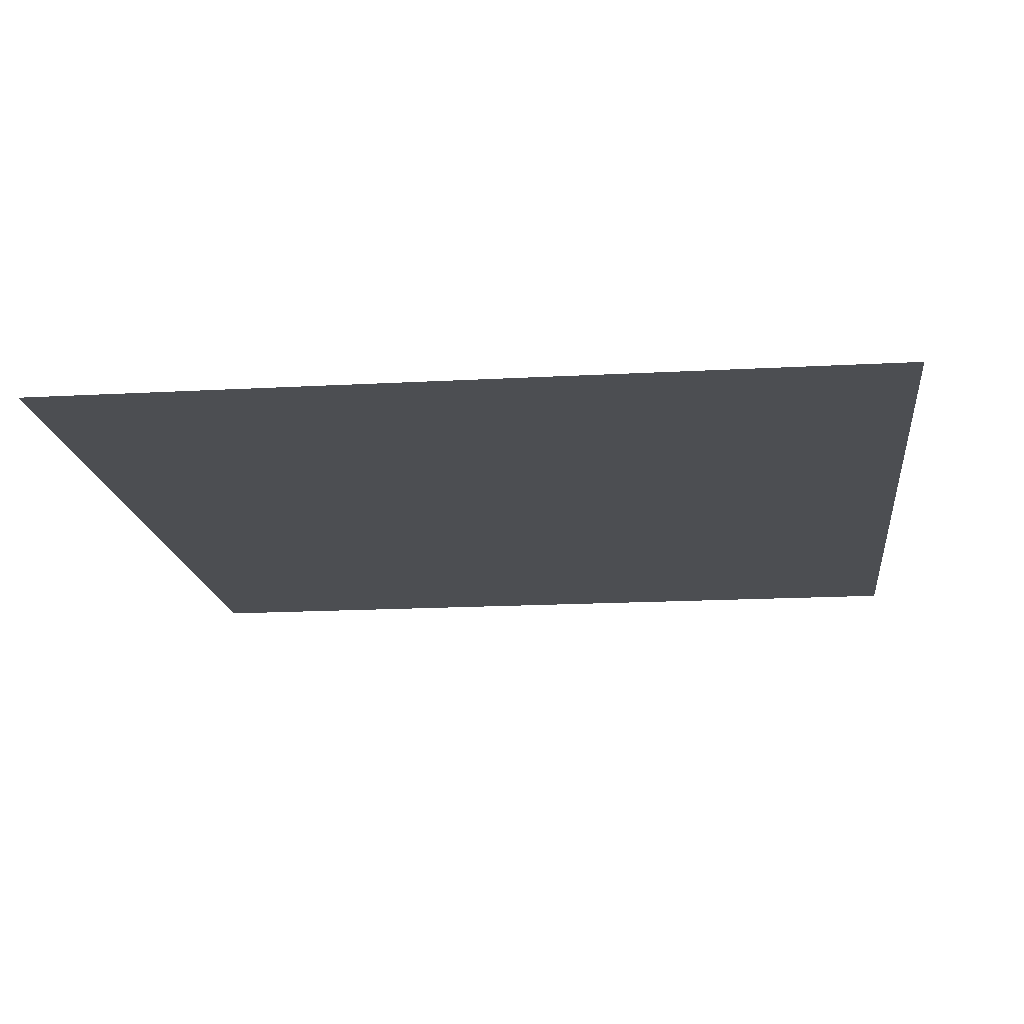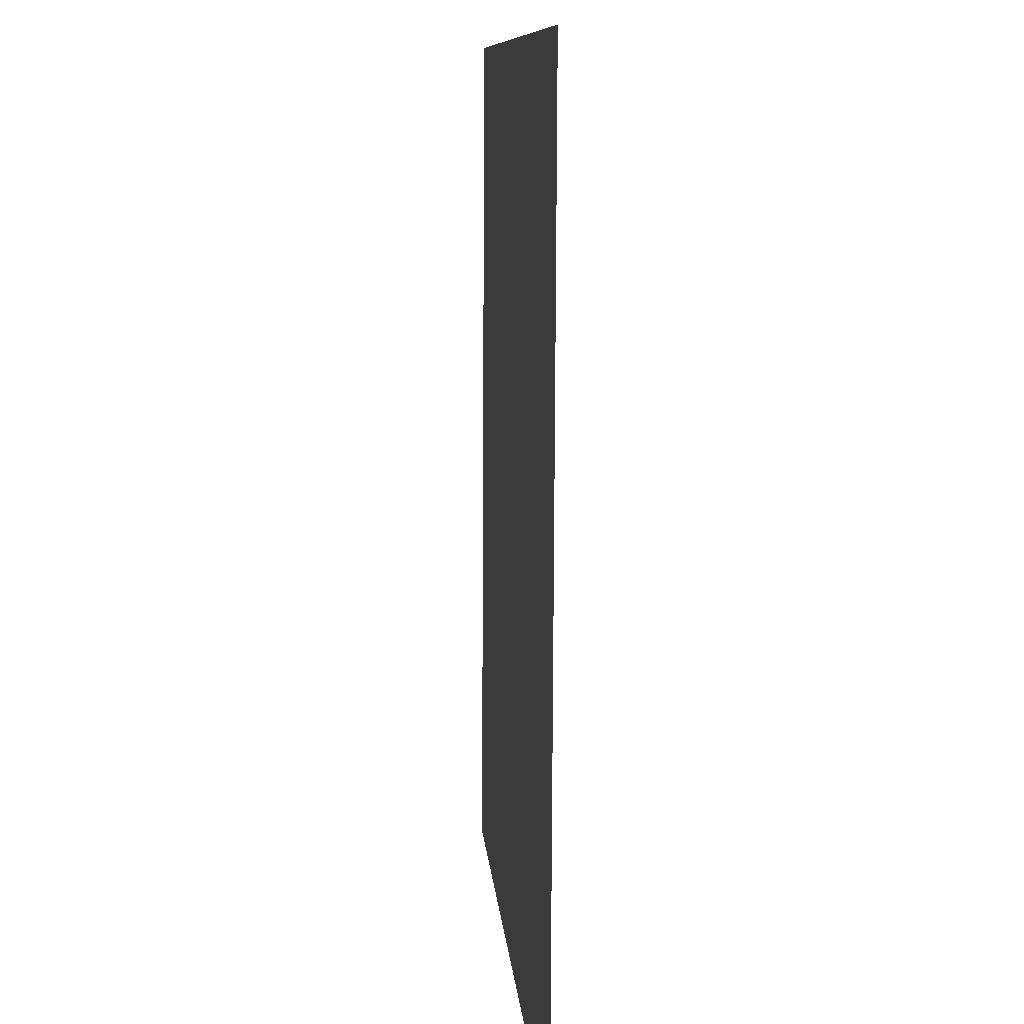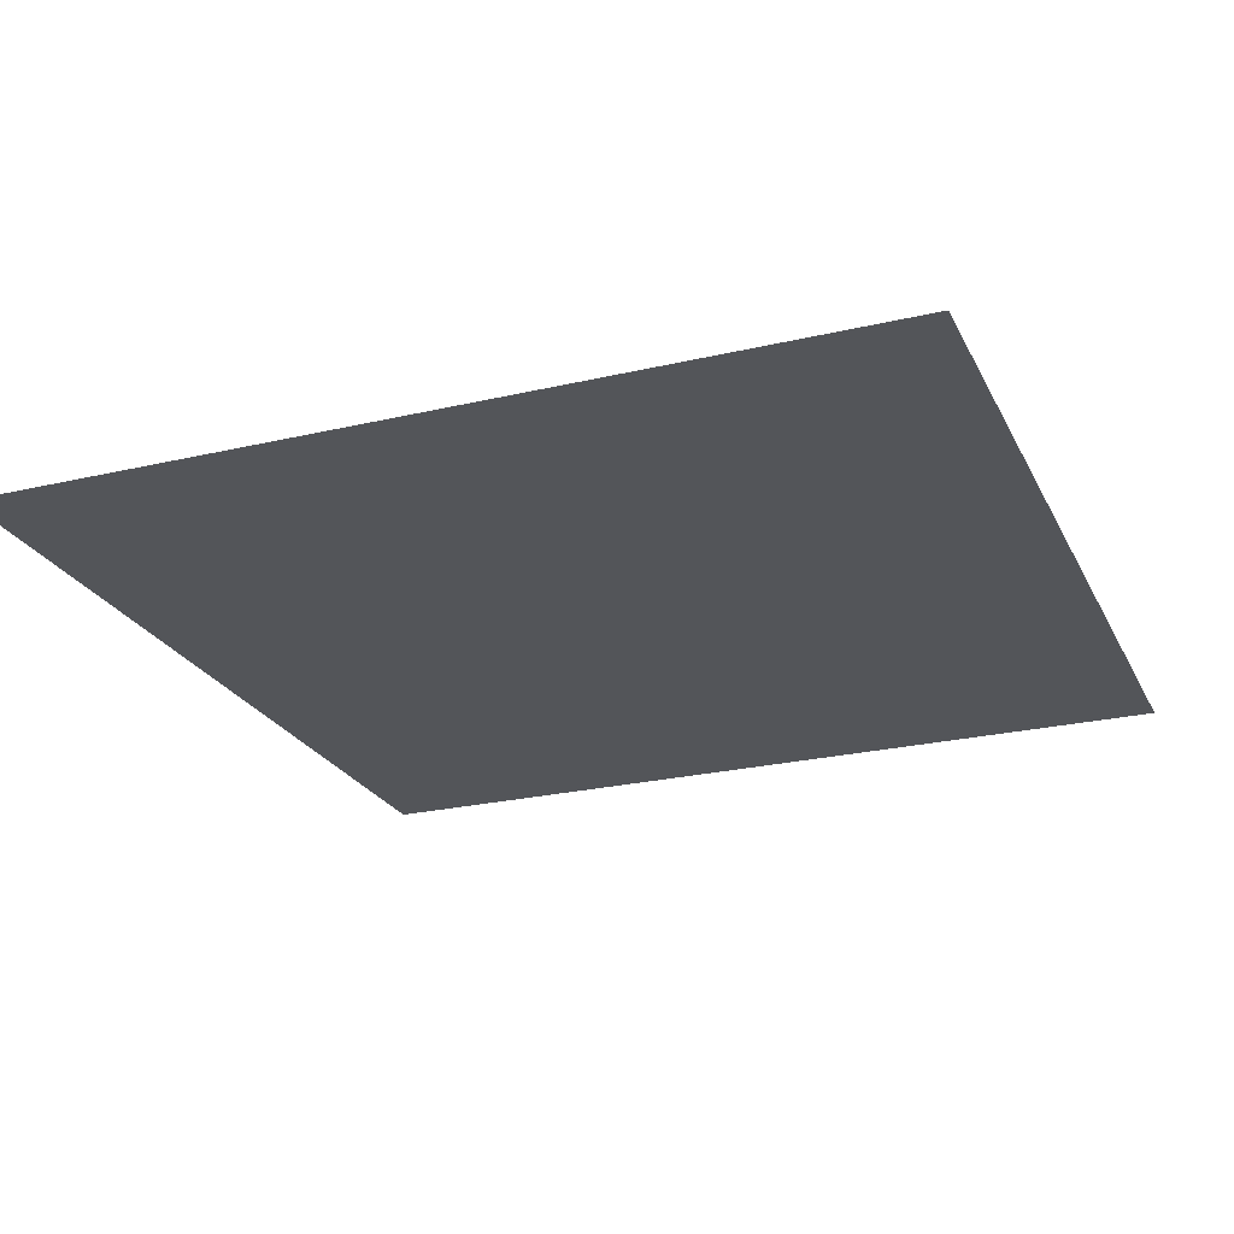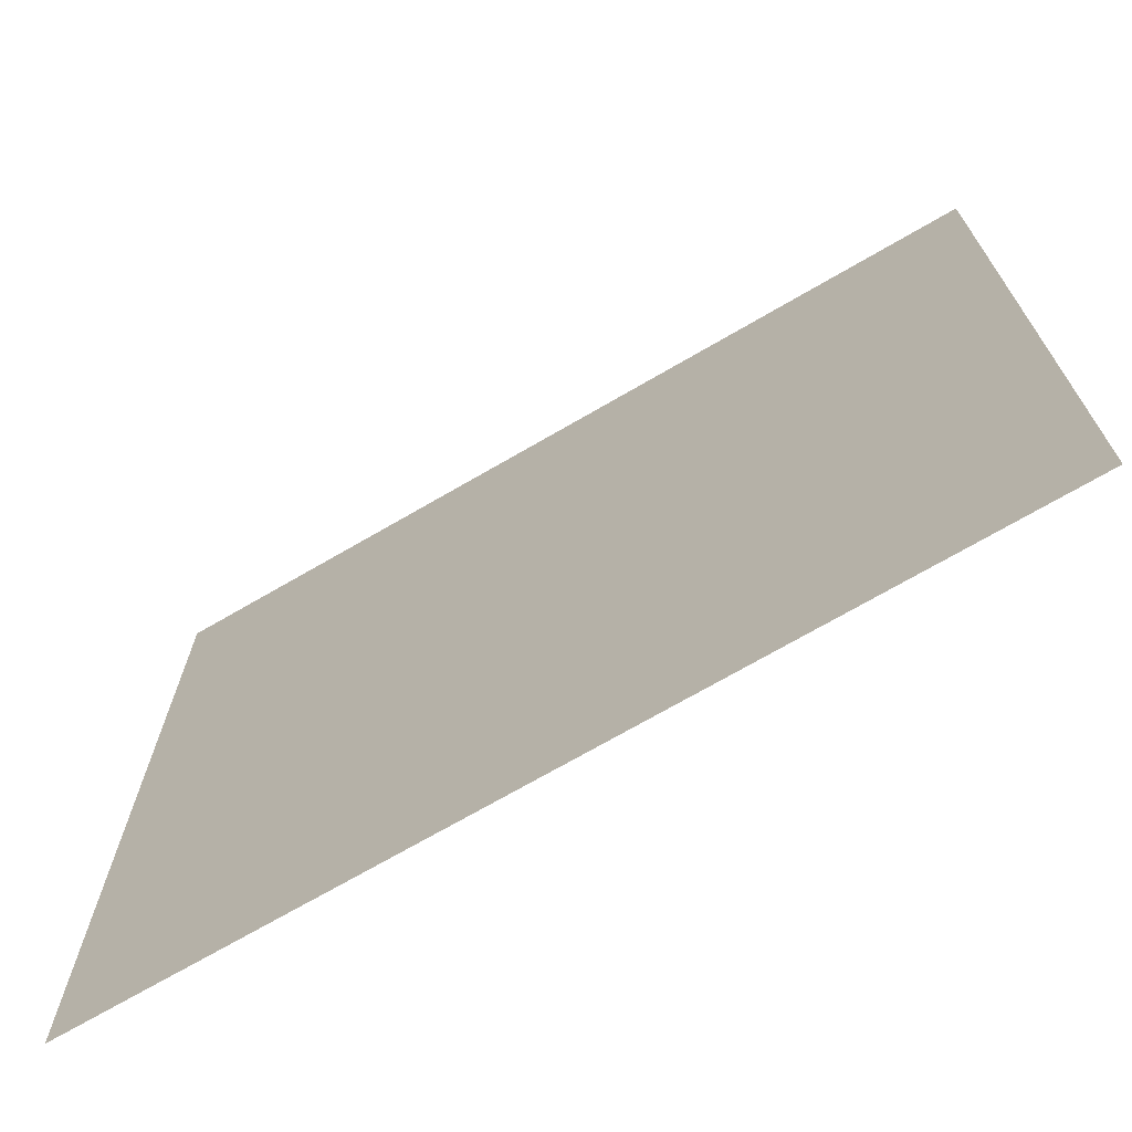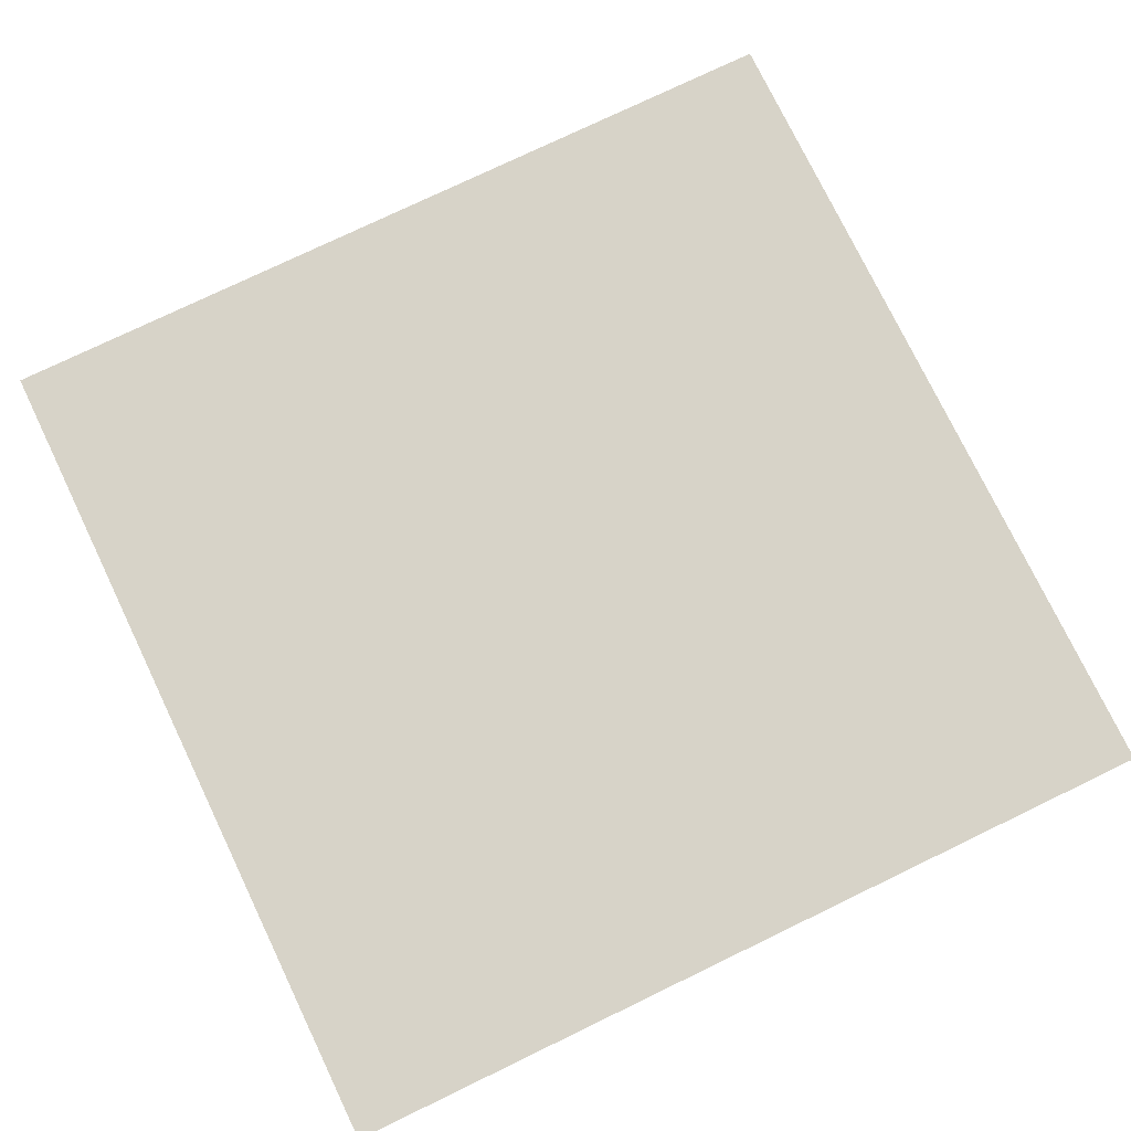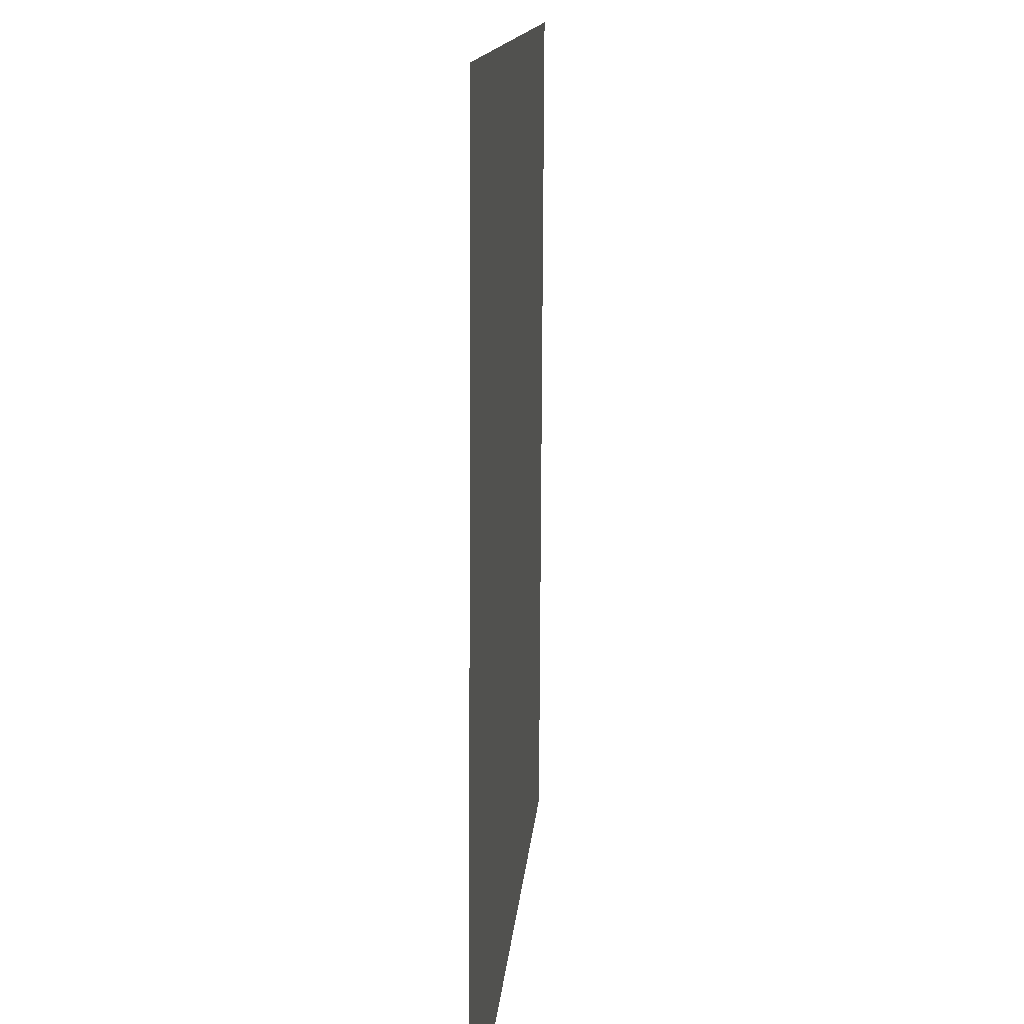
<metadata>
{"format":"obj","ext":"obj","renderer":"f3d","projection":"perspective","resolution":1024,"background":"white","views":[{"elev":-16.6,"azim":-173.5,"up":"+Y"},{"elev":9.2,"azim":-94.2,"up":"+Z"},{"elev":-24.3,"azim":21.2,"up":"+Y"},{"elev":-71.2,"azim":-149.8,"up":"+Z"},{"elev":76.2,"azim":64.3,"up":"+Y"},{"elev":12.8,"azim":-85.7,"up":"+Z"}]}
</metadata>
<code>
o mesh35/mesh35-geometry#mesh35-geometry
v -0.4939 -0.1258 0.1056
v -0.5425 -0.1256 0.05691
v -0.5425 -0.1258 0.1056
v -0.4939 -0.1256 0.05691
f 1 2 3
f 2 1 4
f 3 2 1
f 4 1 2

</code>
